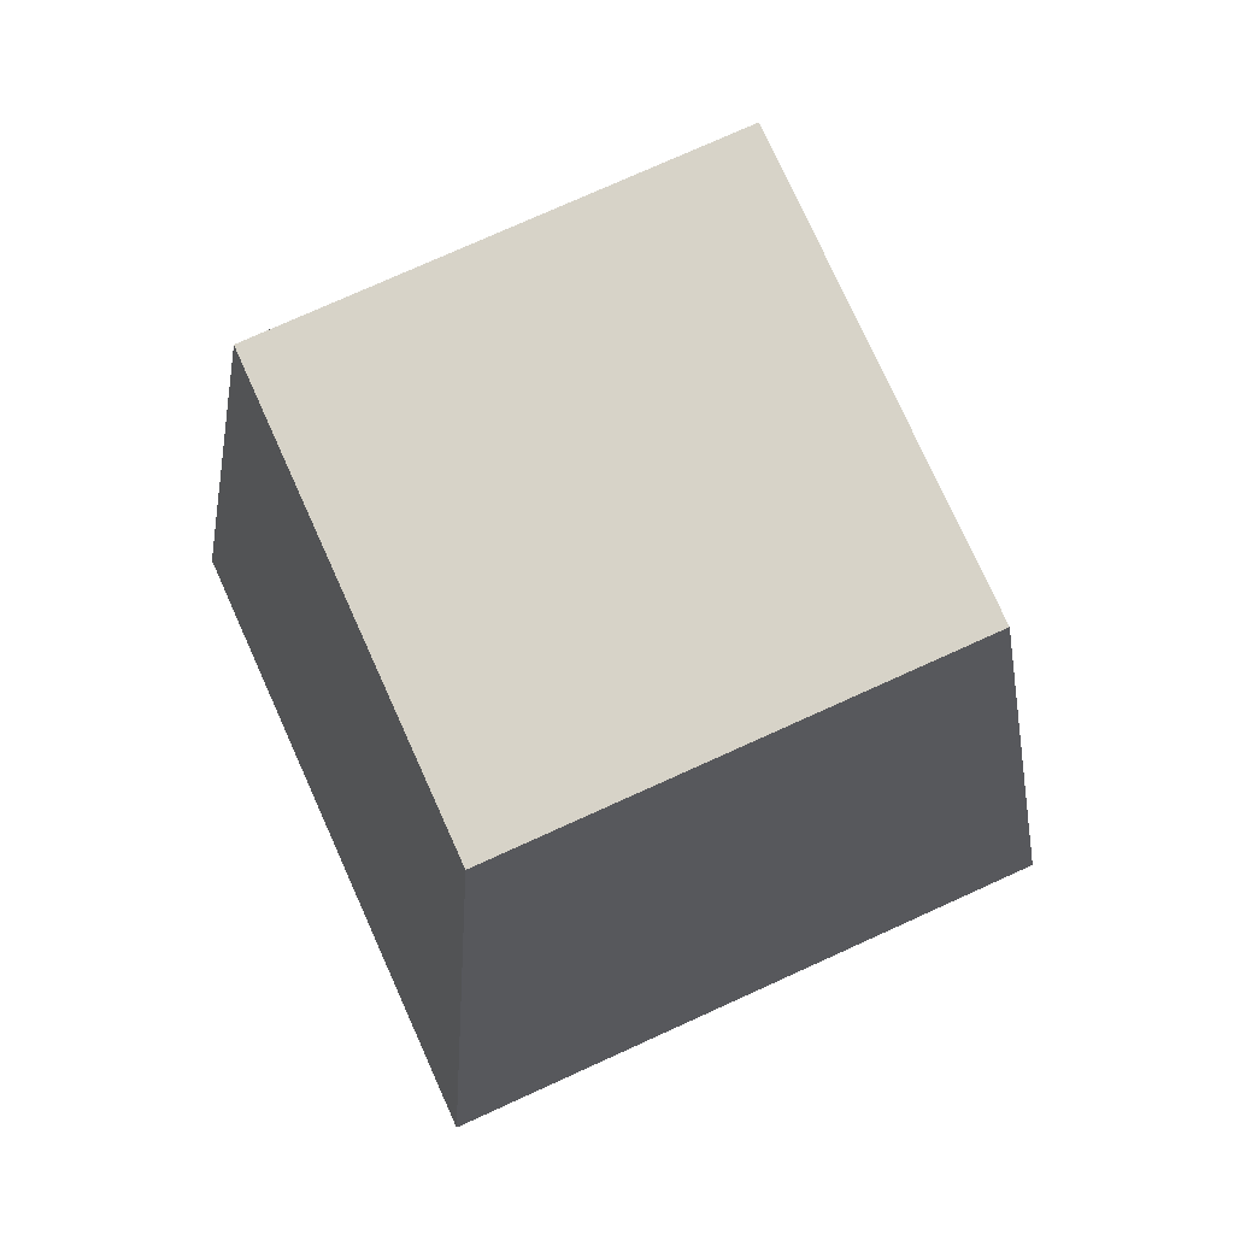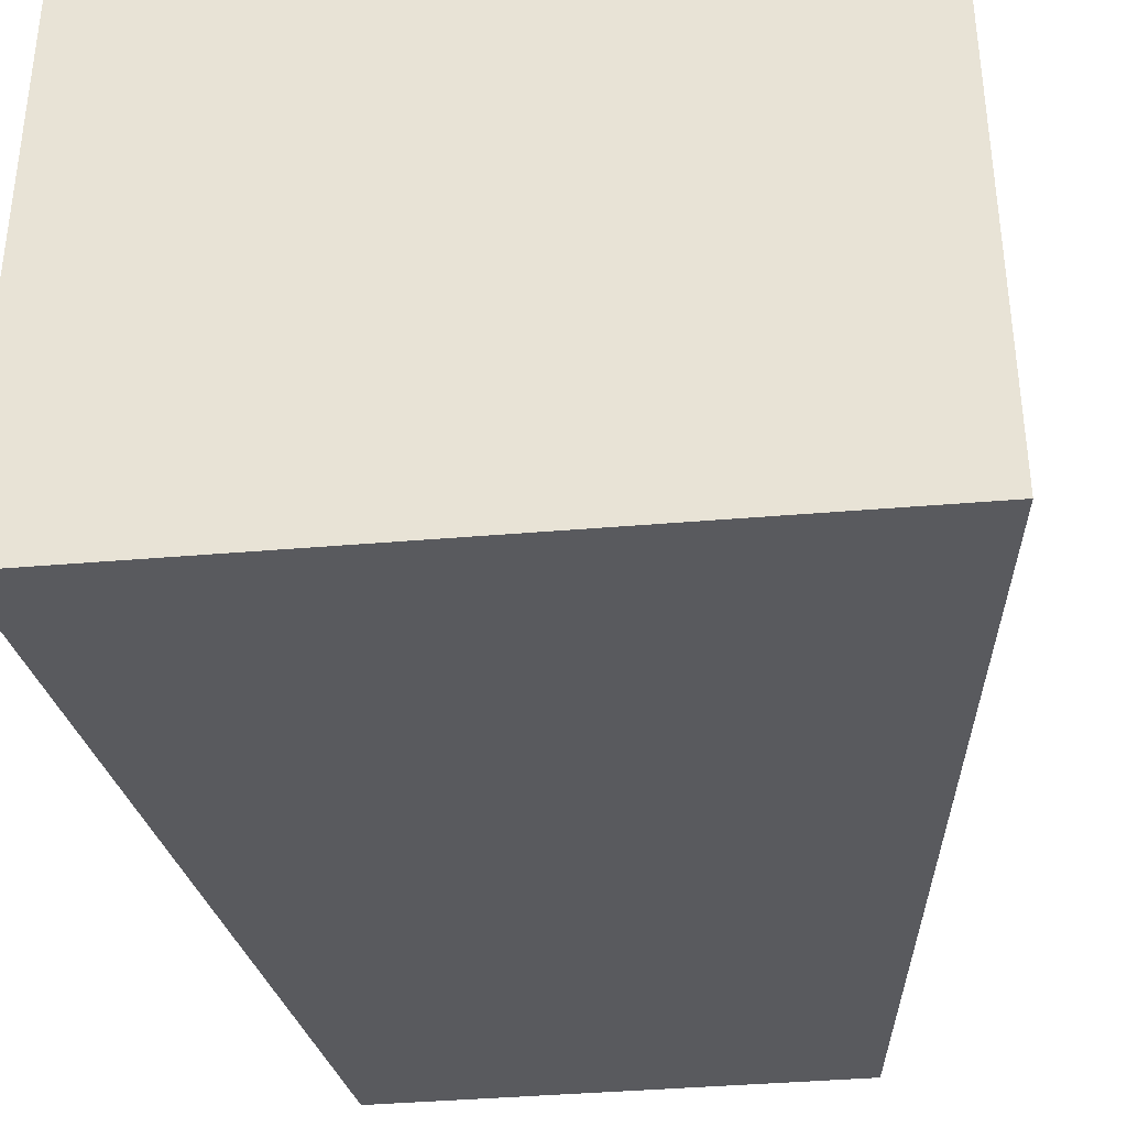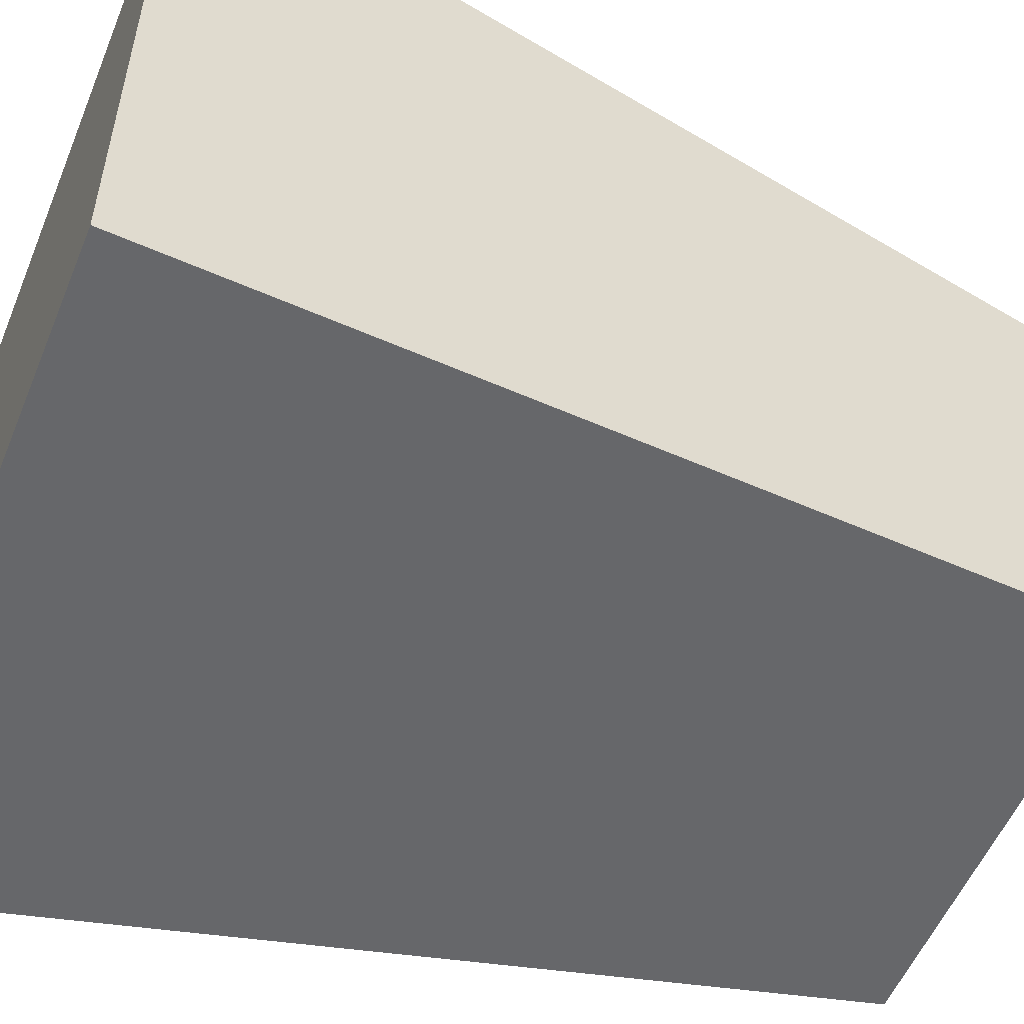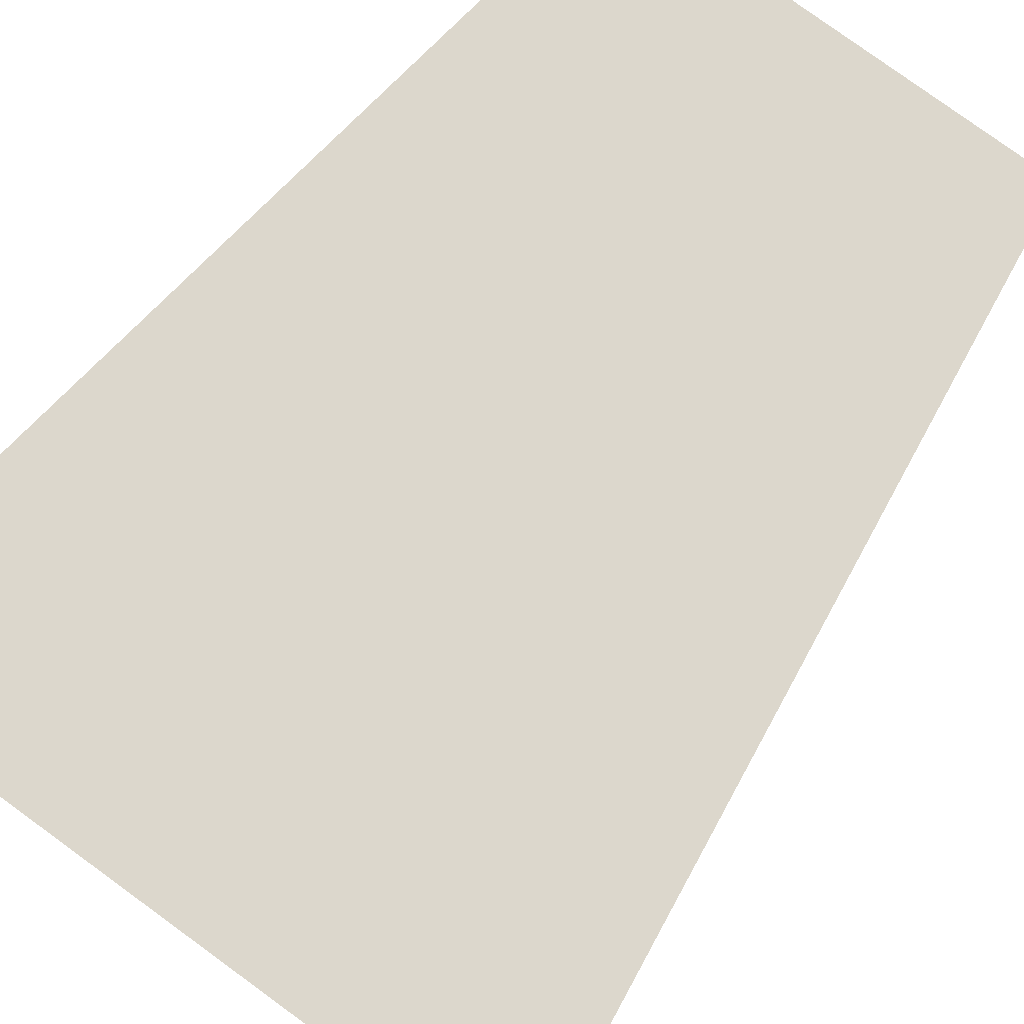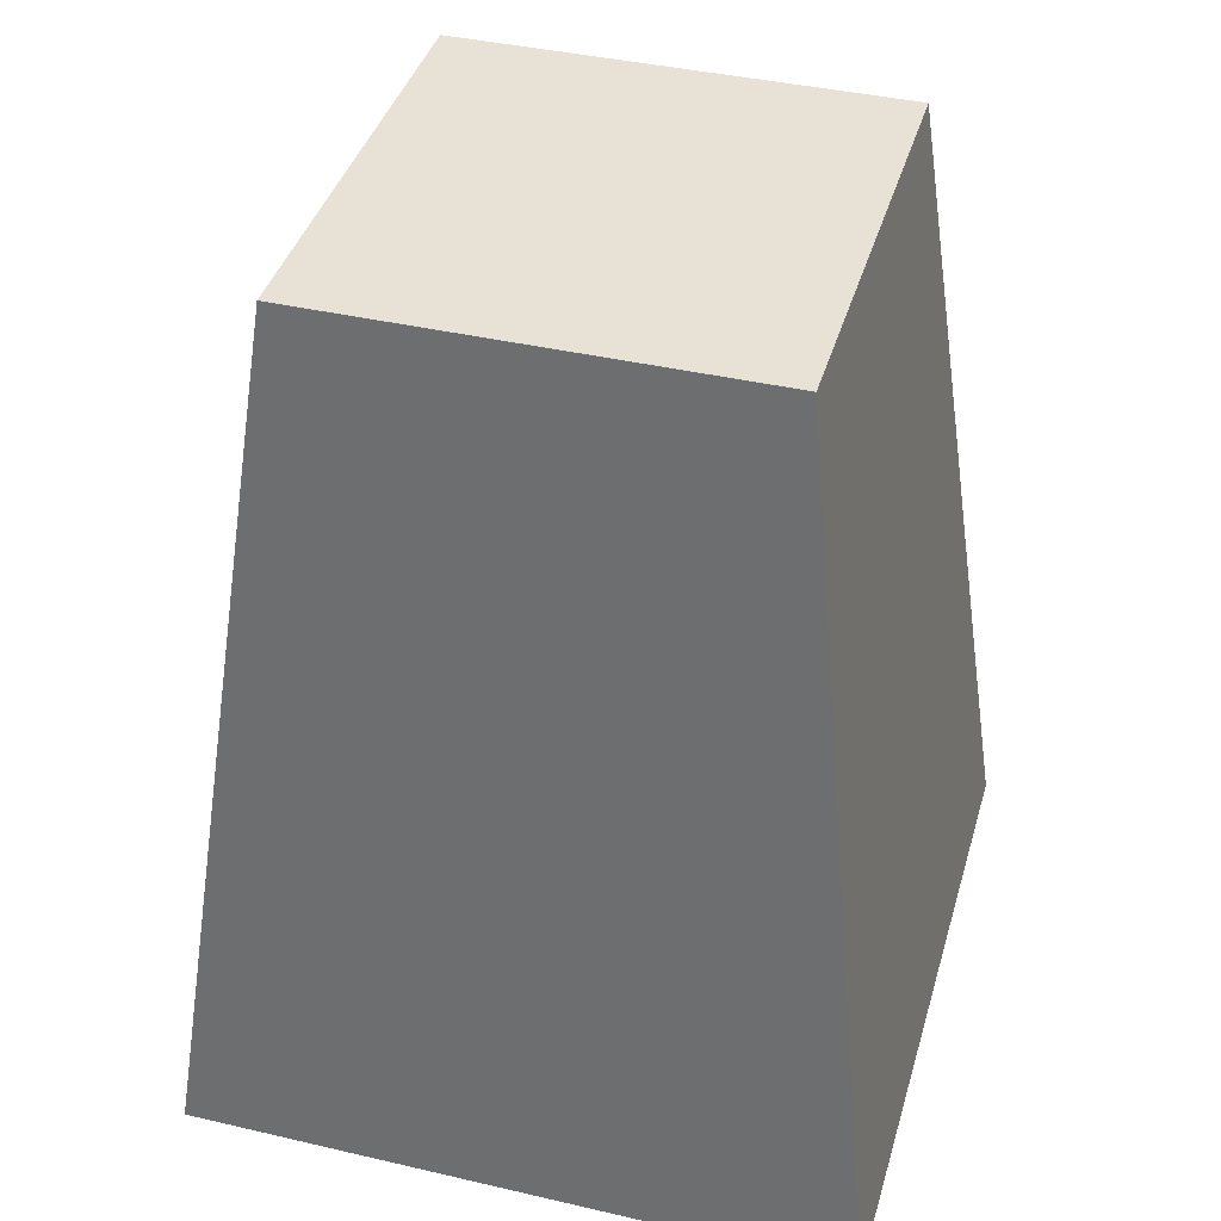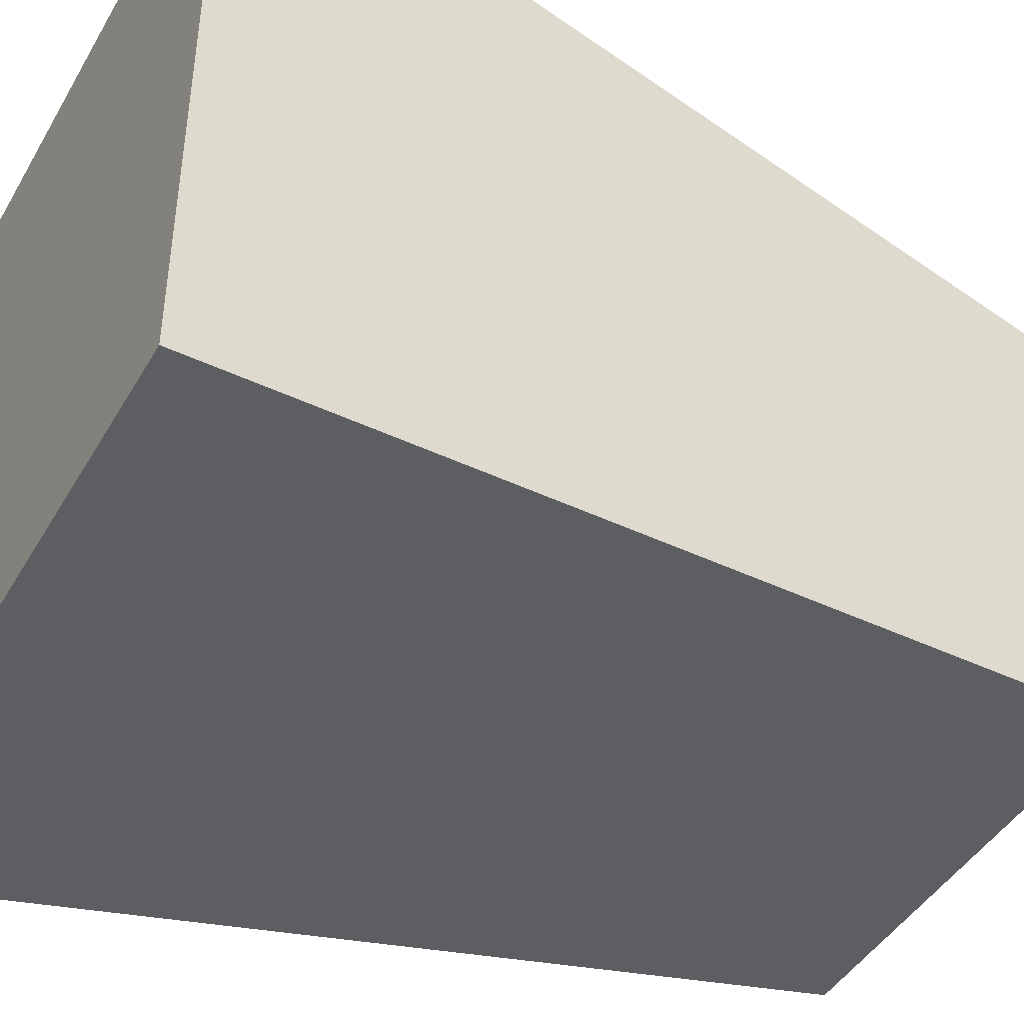
<metadata>
{"format":"obj","ext":"obj","renderer":"f3d","projection":"perspective","resolution":1024,"background":"white","views":[{"elev":76.9,"azim":-114.3,"up":"+Y"},{"elev":-38.8,"azim":6.1,"up":"+Z"},{"elev":-54.5,"azim":67.8,"up":"+Z"},{"elev":79.4,"azim":36.0,"up":"+Z"},{"elev":40.2,"azim":-164.1,"up":"+Y"},{"elev":-44.0,"azim":61.7,"up":"+Z"}]}
</metadata>
<code>
g Paula_Rego_Final
o object_1
v -7.5 30 -7.5
v -7.5 30 7.5
v 7.5 30 -7.5
v 7.5 30 7.5
v 1.402e-05 30 -7.5
v 7.5 30 9.615e-06
v 1.402e-05 30 7.5
v -7.5 30 9.615e-06
v -7.5 30 -7.5
v -7.5 30 7.5
v -11.25 0 11.25
v -7.5 30 9.615e-06
v -9.375 15 -9.375
v -11.25 0 -11.25
v -11.25 0 9.615e-06
v -9.375 15 9.375
v -7.5 30 7.5
v 7.5 30 7.5
v 11.25 0 11.25
v 1.402e-05 30 7.5
v -11.25 0 11.25
v 1.402e-05 0 11.25
v -9.375 15 9.375
v 9.375 15 9.375
v 7.5 30 7.5
v 9.375 15 9.375
v 11.25 0 11.25
v 7.5 30 -7.5
v 7.5 30 9.615e-06
v 9.375 15 -9.375
v 11.25 0 -11.25
v 11.25 0 9.615e-06
v 7.5 30 -7.5
v 11.25 0 -11.25
v -7.5 30 -7.5
v 1.402e-05 30 -7.5
v -9.375 15 -9.375
v 9.375 15 -9.375
v -11.25 0 -11.25
v 1.402e-05 0 -11.25
v -11.25 0 11.25
v -11.25 0 -11.25
v 11.25 0 11.25
v 11.25 0 -11.25
v -11.25 0 9.615e-06
v 1.402e-05 0 11.25
v 11.25 0 9.615e-06
v 1.402e-05 0 -11.25
f 6 8 7
f 8 2 7
f 5 1 8
f 6 3 5
f 6 7 4
f 5 8 6
f 12 9 13
f 12 16 10
f 16 12 13
f 13 15 16
f 15 11 16
f 14 15 13
f 20 17 23
f 20 24 18
f 24 20 23
f 23 22 24
f 22 19 24
f 21 22 23
f 26 29 25
f 26 27 32
f 30 29 26
f 26 32 30
f 30 32 31
f 28 29 30
f 37 38 40
f 38 34 40
f 36 33 38
f 37 35 36
f 37 40 39
f 36 38 37
f 45 46 41
f 45 42 48
f 47 43 46 45
f 45 48 47
f 47 48 44

</code>
